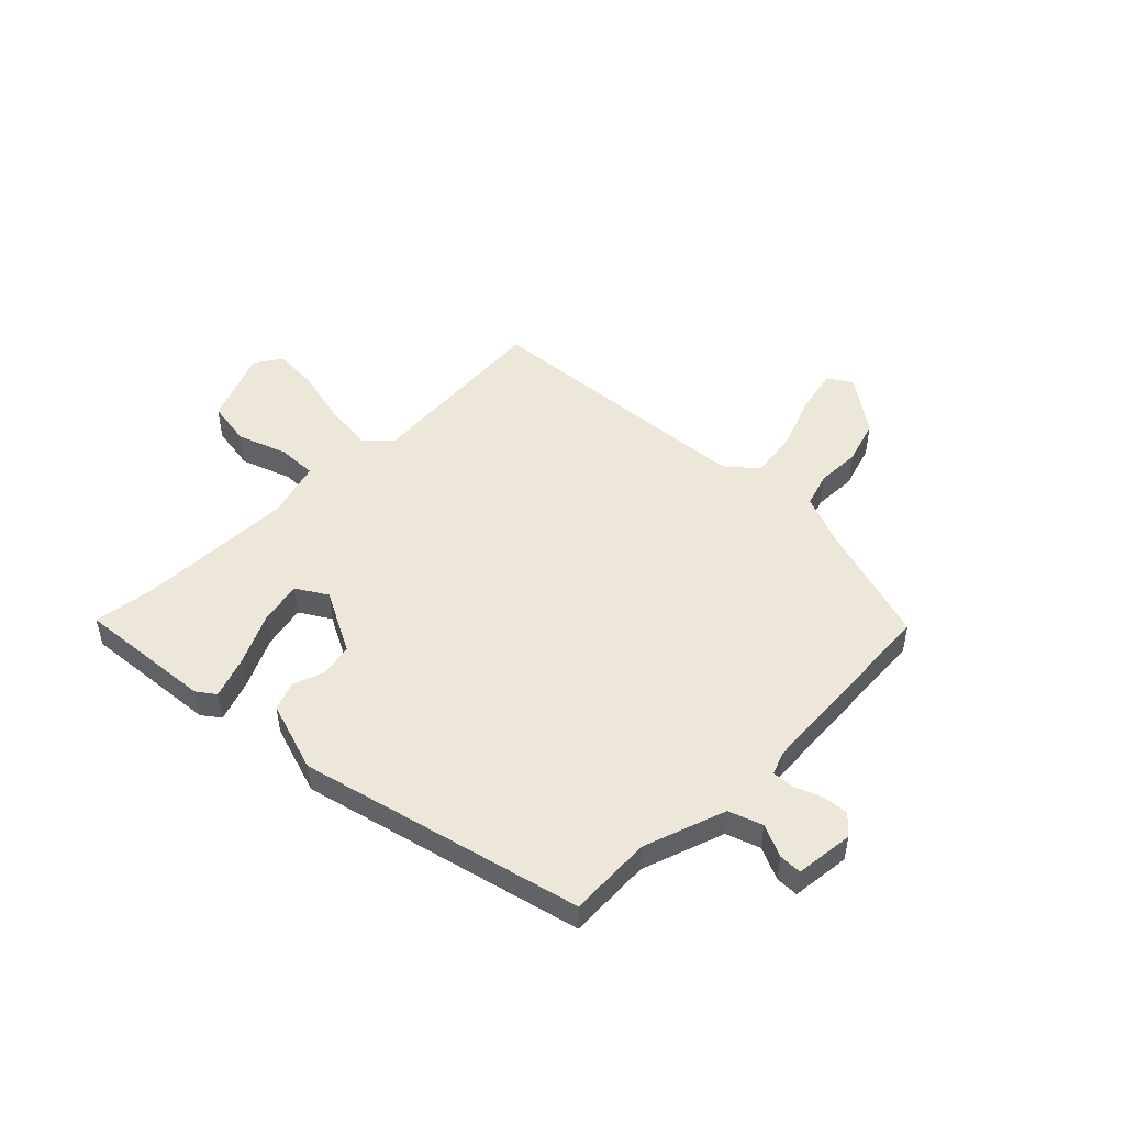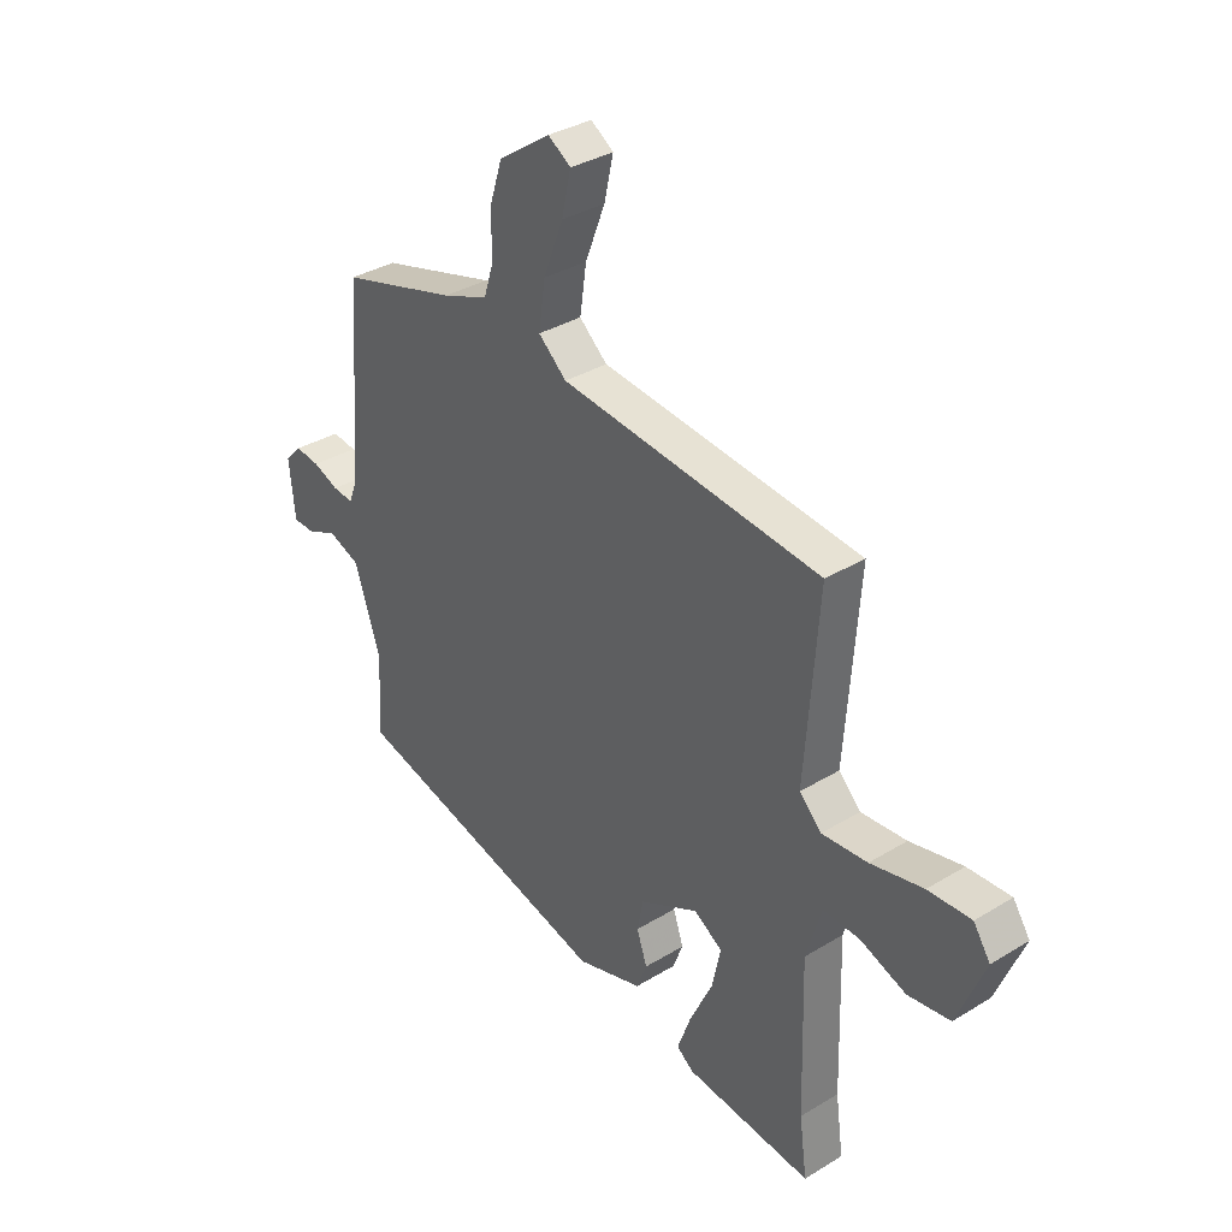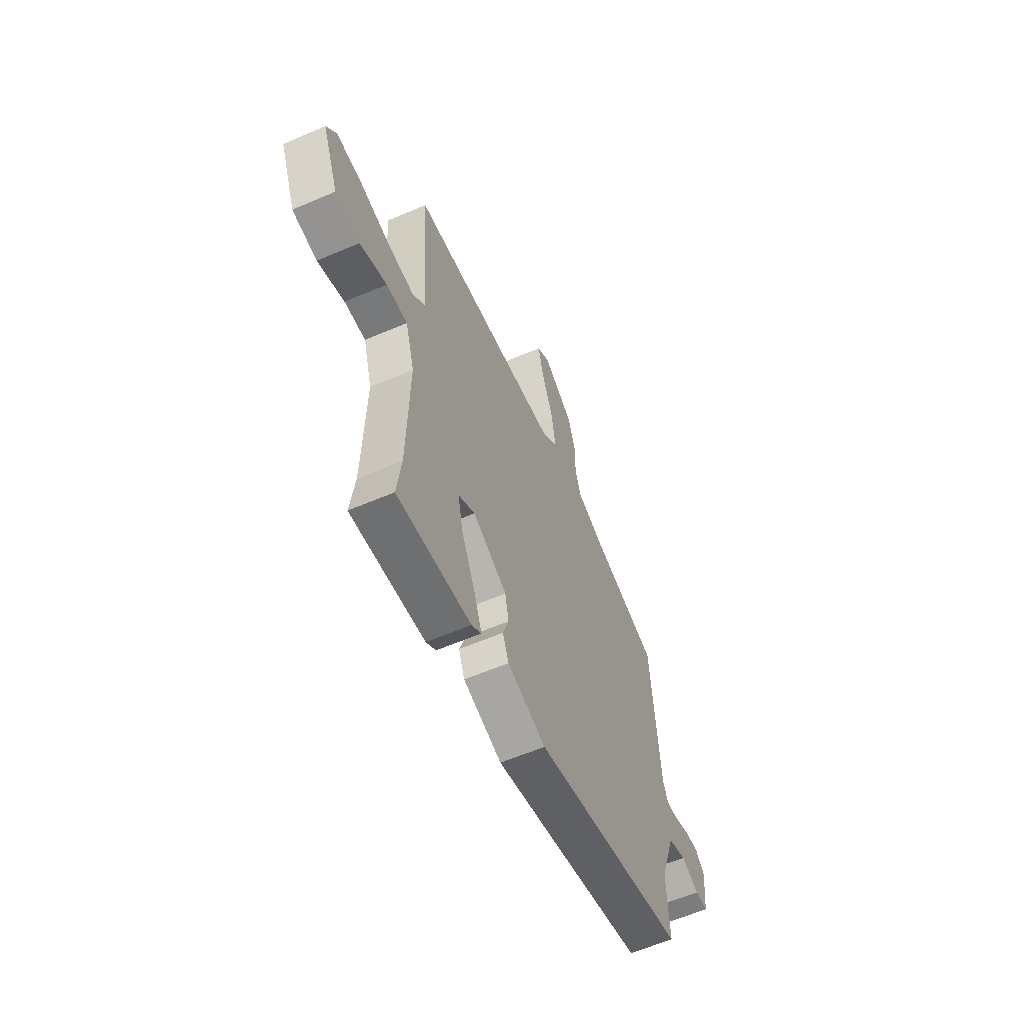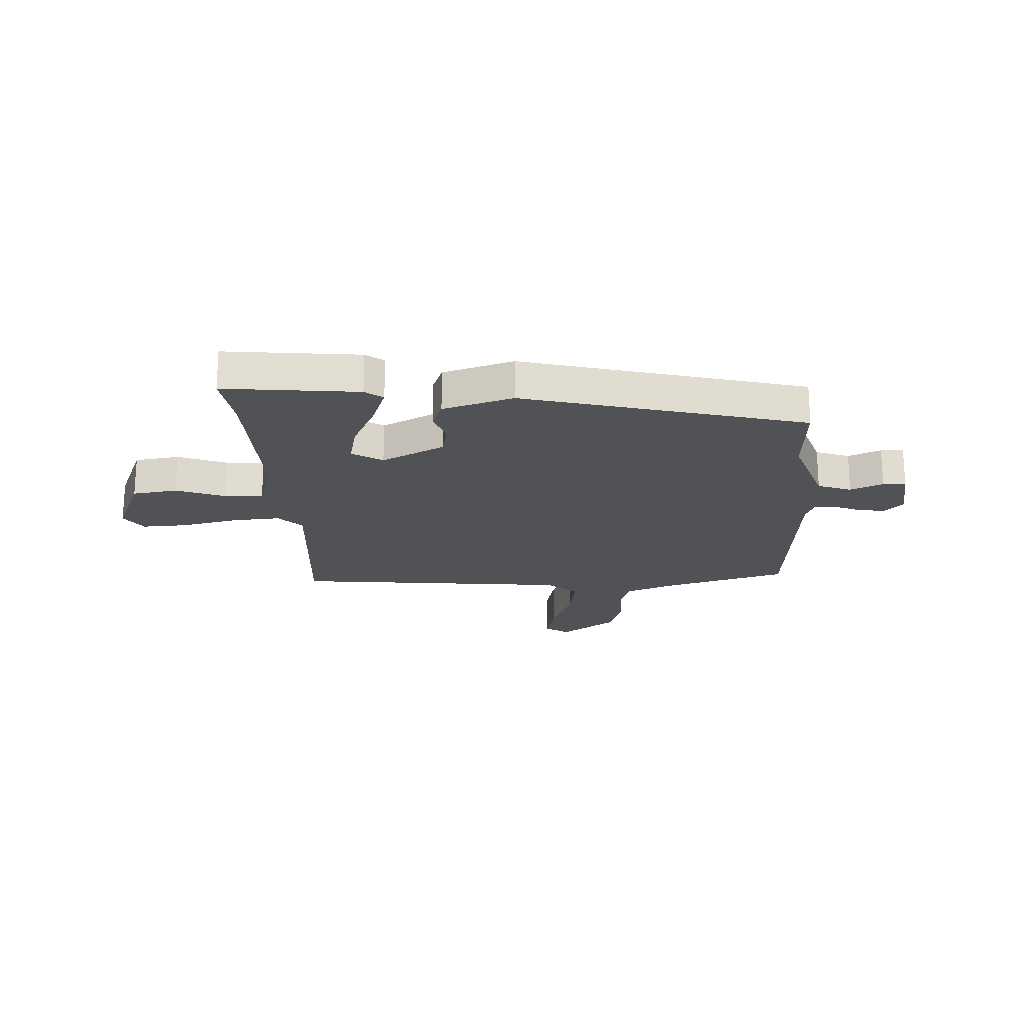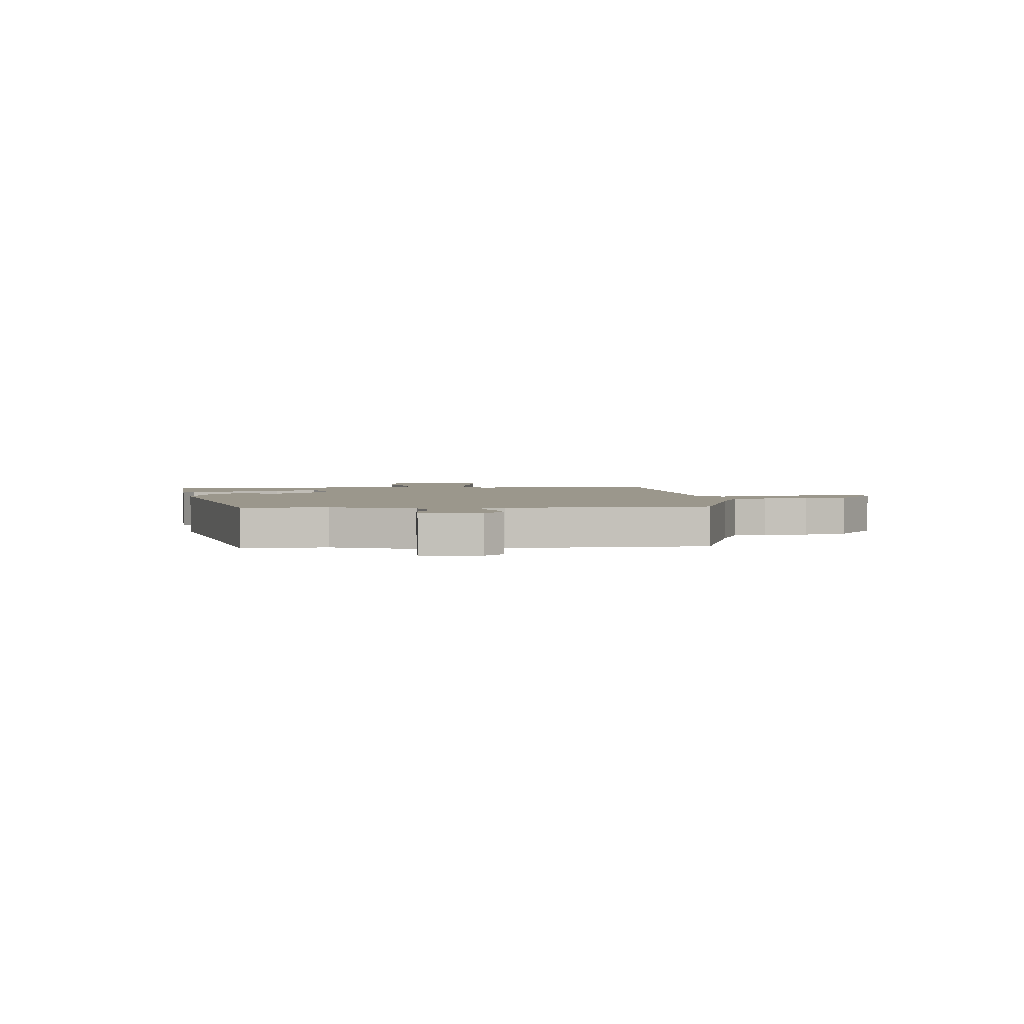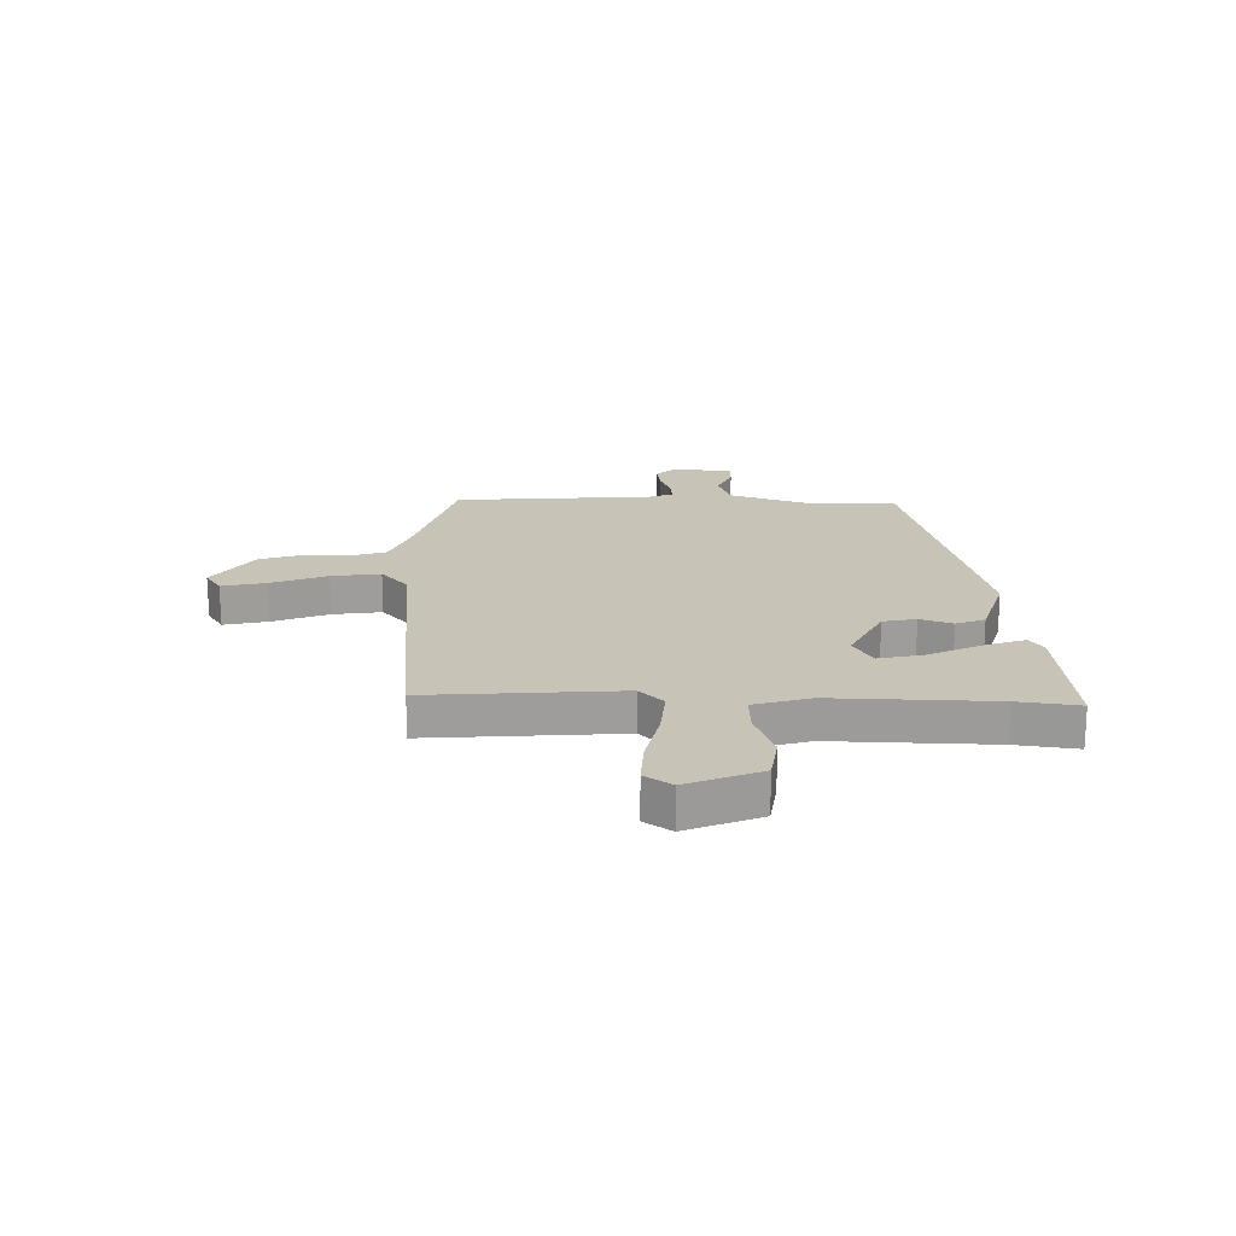
<metadata>
{"format":"obj","ext":"obj","renderer":"f3d","projection":"perspective","resolution":1024,"background":"white","views":[{"elev":50.2,"azim":-134.5,"up":"+Y"},{"elev":34.6,"azim":50.7,"up":"+Z"},{"elev":-59.8,"azim":113.7,"up":"+Z"},{"elev":-20.8,"azim":-177.1,"up":"+Y"},{"elev":2.7,"azim":-93.7,"up":"+Y"},{"elev":19.8,"azim":91.2,"up":"+Y"}]}
</metadata>
<code>
v 0.494 0.07 -0.454
v 0.509 0.07 -0.565
v 0.261 0.07 -0.539
v 0.228 0.07 -0.514
v 0.255 0.07 -0.439
v 0.3 0.07 -0.345
v 0.317 0.07 -0.266
v 0.261 0.07 -0.231
v 0.146 0.07 -0.289
v 0.134 0.07 -0.349
v 0.154 0.07 -0.408
v 0.134 0.07 -0.46
v 0.004 0.07 -0.5
v -0.513 0.07 -0.366
v -0.505 0.07 -0.212
v -0.556 0.07 -0.06
v -0.618 0.07 -0.037
v -0.678 0.07 -0.063
v -0.72 0.07 -0.062
v -0.731 0.07 0.046
v -0.698 0.07 0.081
v -0.65 0.07 0.075
v -0.6 0.07 0.055
v -0.56 0.07 0.051
v -0.543 0.07 0.093
v -0.516 0.07 0.456
v -0.288 0.07 0.521
v -0.197 0.07 0.556
v -0.177 0.07 0.619
v -0.179 0.07 0.698
v -0.153 0.07 0.779
v -0.051 0.07 0.85
v -0.007 0.07 0.821
v -0.025 0.07 0.741
v -0.064 0.07 0.641
v -0.077 0.07 0.552
v -0.022 0.07 0.504
v 0.488 0.07 0.452
v 0.462 0.07 0.105
v 0.505 0.07 0.062
v 0.594 0.07 0.069
v 0.697 0.07 0.092
v 0.781 0.07 0.096
v 0.814 0.07 0.047
v 0.76 0.07 -0.086
v 0.677 0.07 -0.098
v 0.587 0.07 -0.064
v 0.516 0.07 -0.061
v 0.486 0.07 -0.163
v 0.494 0 -0.454
v 0.509 0 -0.565
v 0.261 0 -0.539
v 0.228 0 -0.514
v 0.255 0 -0.439
v 0.3 0 -0.345
v 0.317 0 -0.266
v 0.261 0 -0.231
v 0.146 0 -0.289
v 0.134 0 -0.349
v 0.154 0 -0.408
v 0.134 0 -0.46
v 0.004 0 -0.5
v -0.513 0 -0.366
v -0.505 0 -0.212
v -0.556 0 -0.06
v -0.618 0 -0.037
v -0.678 0 -0.063
v -0.72 0 -0.062
v -0.731 0 0.046
v -0.698 0 0.081
v -0.65 0 0.075
v -0.6 0 0.055
v -0.56 0 0.051
v -0.543 0 0.093
v -0.516 0 0.456
v -0.288 0 0.521
v -0.197 0 0.556
v -0.177 0 0.619
v -0.179 0 0.698
v -0.153 0 0.779
v -0.051 0 0.85
v -0.007 0 0.821
v -0.025 0 0.741
v -0.064 0 0.641
v -0.077 0 0.552
v -0.022 0 0.504
v 0.488 0 0.452
v 0.462 0 0.105
v 0.505 0 0.062
v 0.594 0 0.069
v 0.697 0 0.092
v 0.781 0 0.096
v 0.814 0 0.047
v 0.76 0 -0.086
v 0.677 0 -0.098
v 0.587 0 -0.064
v 0.516 0 -0.061
v 0.486 0 -0.163
f 44 45 46 47
f 44 47 48
f 41 42 43 44
f 40 41 44 48
f 39 40 48 49
f 37 38 39
f 32 33 34 35
f 32 35 36
f 29 30 31 32
f 28 29 32 36
f 27 28 36 37
f 25 26 27 37
f 20 21 22 23
f 20 23 24
f 17 18 19 20
f 16 17 20 24
f 15 16 24 25
f 13 14 15
f 10 11 12 13
f 9 10 13 15
f 8 9 15 25
f 3 4 5 6
f 1 2 3 6
f 1 6 7
f 49 1 7
f 39 49 7 8
f 8 25 37 39
f 96 95 94 93
f 97 96 93
f 93 92 91 90
f 97 93 90 89
f 98 97 89 88
f 88 87 86
f 84 83 82 81
f 85 84 81
f 81 80 79 78
f 85 81 78 77
f 86 85 77 76
f 86 76 75 74
f 72 71 70 69
f 73 72 69
f 69 68 67 66
f 73 69 66 65
f 74 73 65 64
f 64 63 62
f 62 61 60 59
f 64 62 59 58
f 74 64 58 57
f 55 54 53 52
f 55 52 51 50
f 56 55 50
f 56 50 98
f 57 56 98 88
f 88 86 74 57
f 1 50 51 2
f 2 51 52 3
f 3 52 53 4
f 4 53 54 5
f 5 54 55 6
f 6 55 56 7
f 7 56 57 8
f 8 57 58 9
f 9 58 59 10
f 10 59 60 11
f 11 60 61 12
f 12 61 62 13
f 13 62 63 14
f 14 63 64 15
f 15 64 65 16
f 16 65 66 17
f 17 66 67 18
f 18 67 68 19
f 19 68 69 20
f 20 69 70 21
f 21 70 71 22
f 22 71 72 23
f 23 72 73 24
f 24 73 74 25
f 25 74 75 26
f 26 75 76 27
f 27 76 77 28
f 28 77 78 29
f 29 78 79 30
f 30 79 80 31
f 31 80 81 32
f 32 81 82 33
f 33 82 83 34
f 34 83 84 35
f 35 84 85 36
f 36 85 86 37
f 37 86 87 38
f 38 87 88 39
f 39 88 89 40
f 40 89 90 41
f 41 90 91 42
f 42 91 92 43
f 43 92 93 44
f 44 93 94 45
f 45 94 95 46
f 46 95 96 47
f 47 96 97 48
f 48 97 98 49
f 49 98 50 1

</code>
